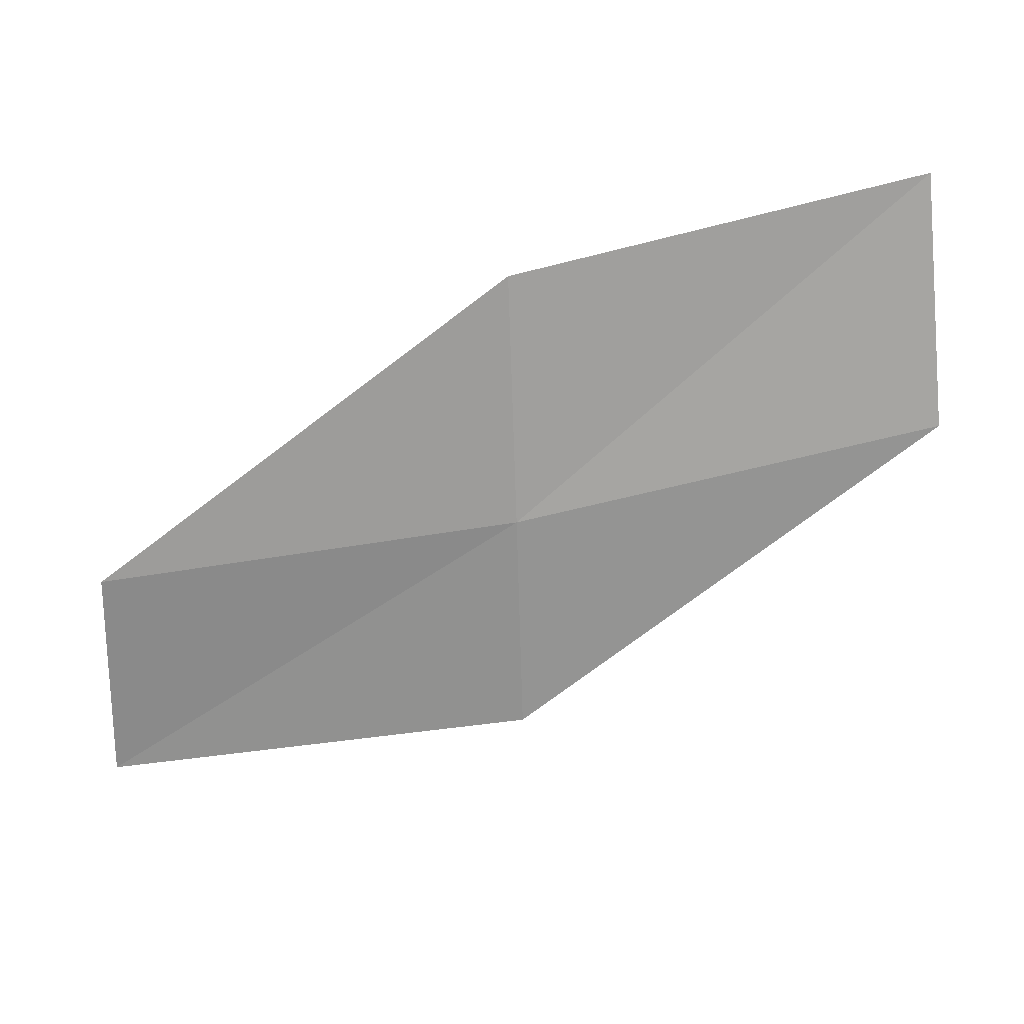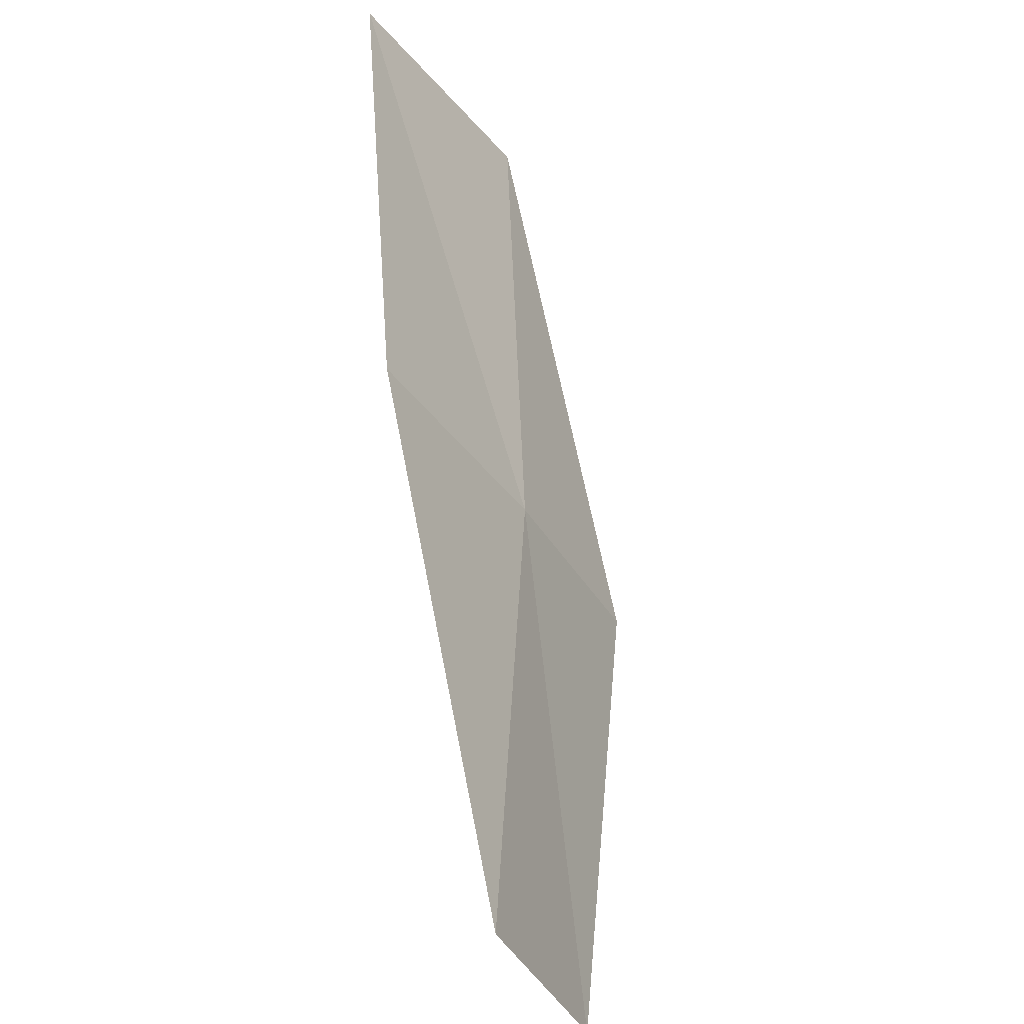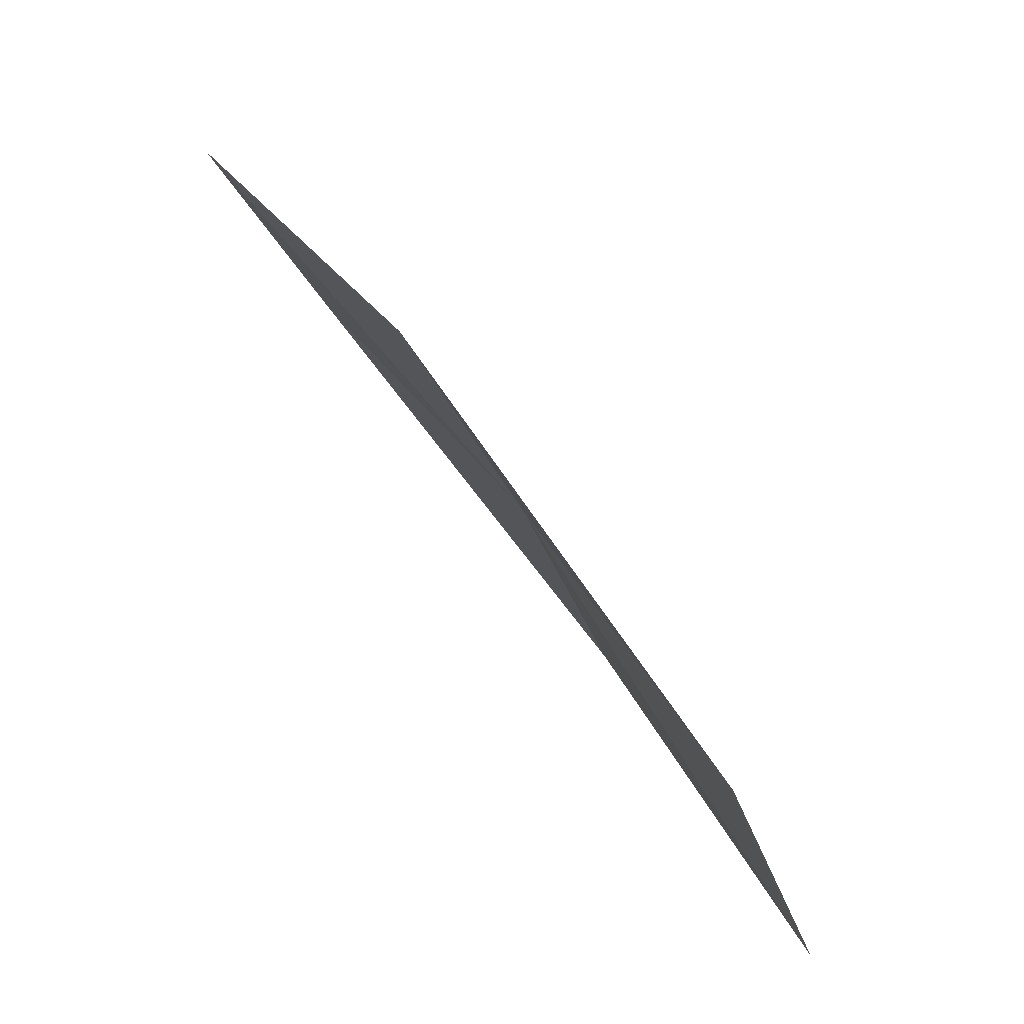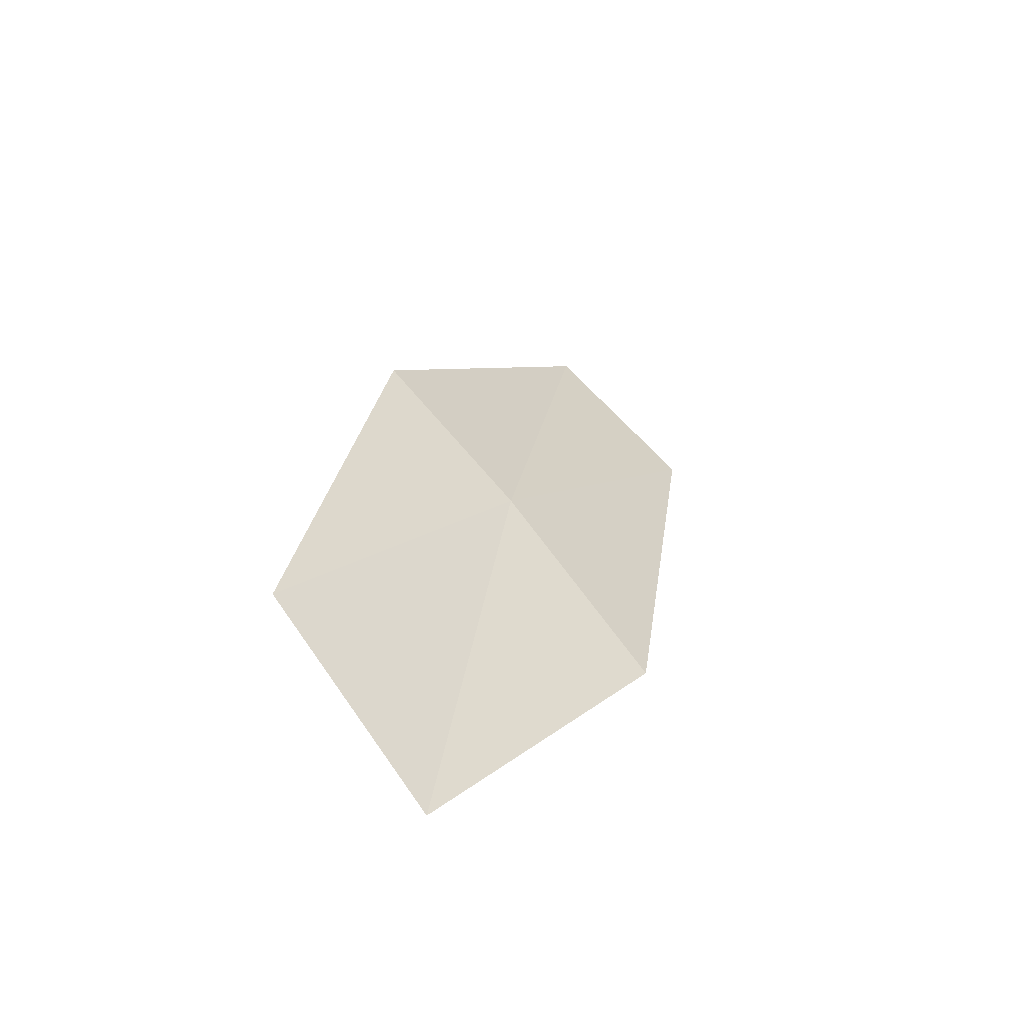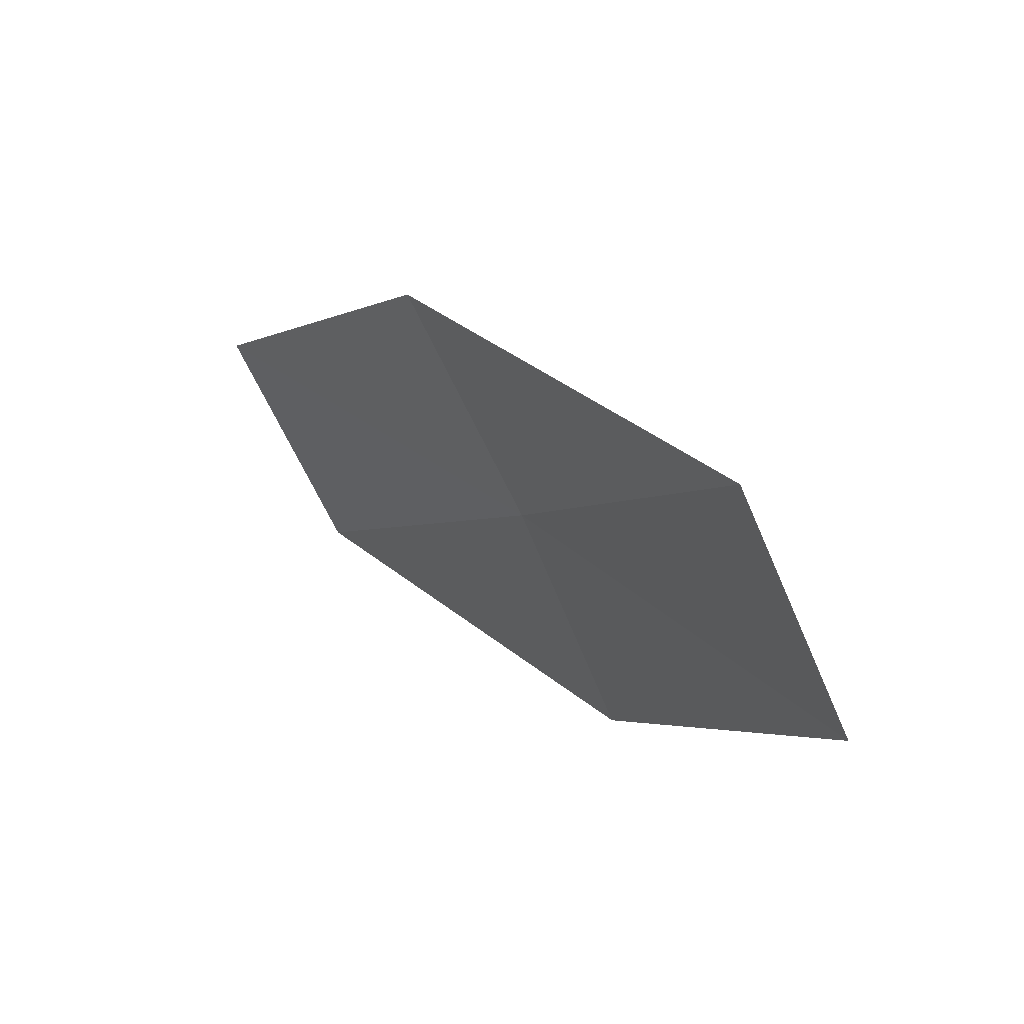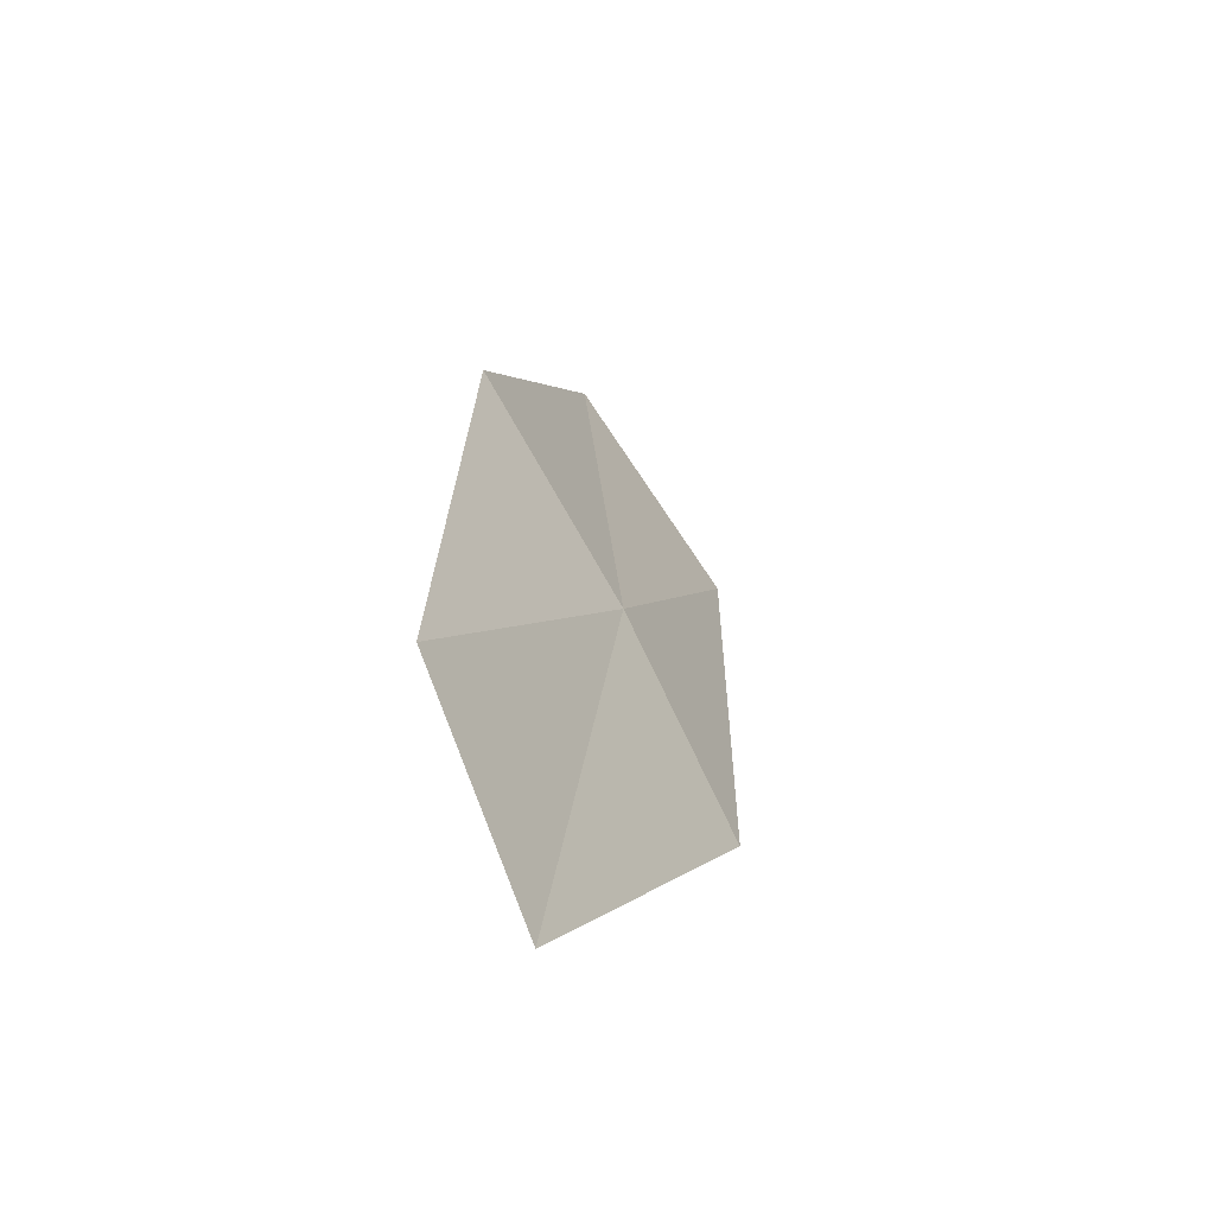
<metadata>
{"format":"obj","ext":"obj","renderer":"f3d","projection":"perspective","resolution":1024,"background":"white","views":[{"elev":49.9,"azim":161.7,"up":"+Z"},{"elev":54.3,"azim":77.8,"up":"+Z"},{"elev":27.1,"azim":49.0,"up":"+Z"},{"elev":24.7,"azim":-49.2,"up":"+Y"},{"elev":-14.7,"azim":49.5,"up":"+Z"},{"elev":-7.4,"azim":93.7,"up":"+Z"}]}
</metadata>
<code>
v 6.266 23.84 11.45
v 8.636 23.16 11.02
v 8.818 23.66 9.825
v 6.413 24.41 10.29
v 6.079 23.12 12.7
v 3.844 24.26 11.88
v 3.72 23.46 13.09
f 1 3 2
f 1 4 3
f 1 2 5
f 1 6 4
f 1 5 7
f 1 7 6

</code>
